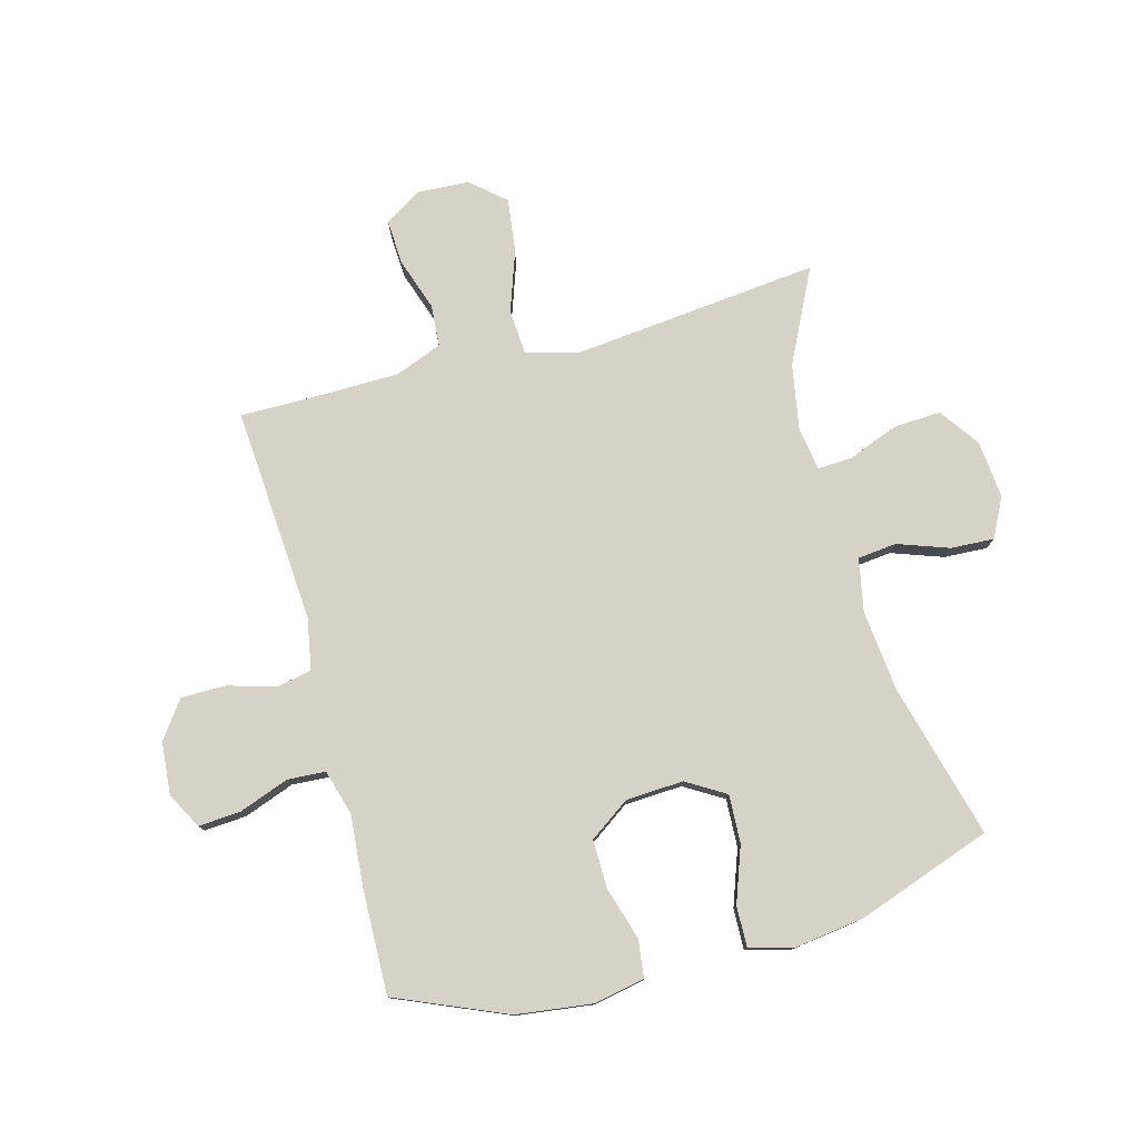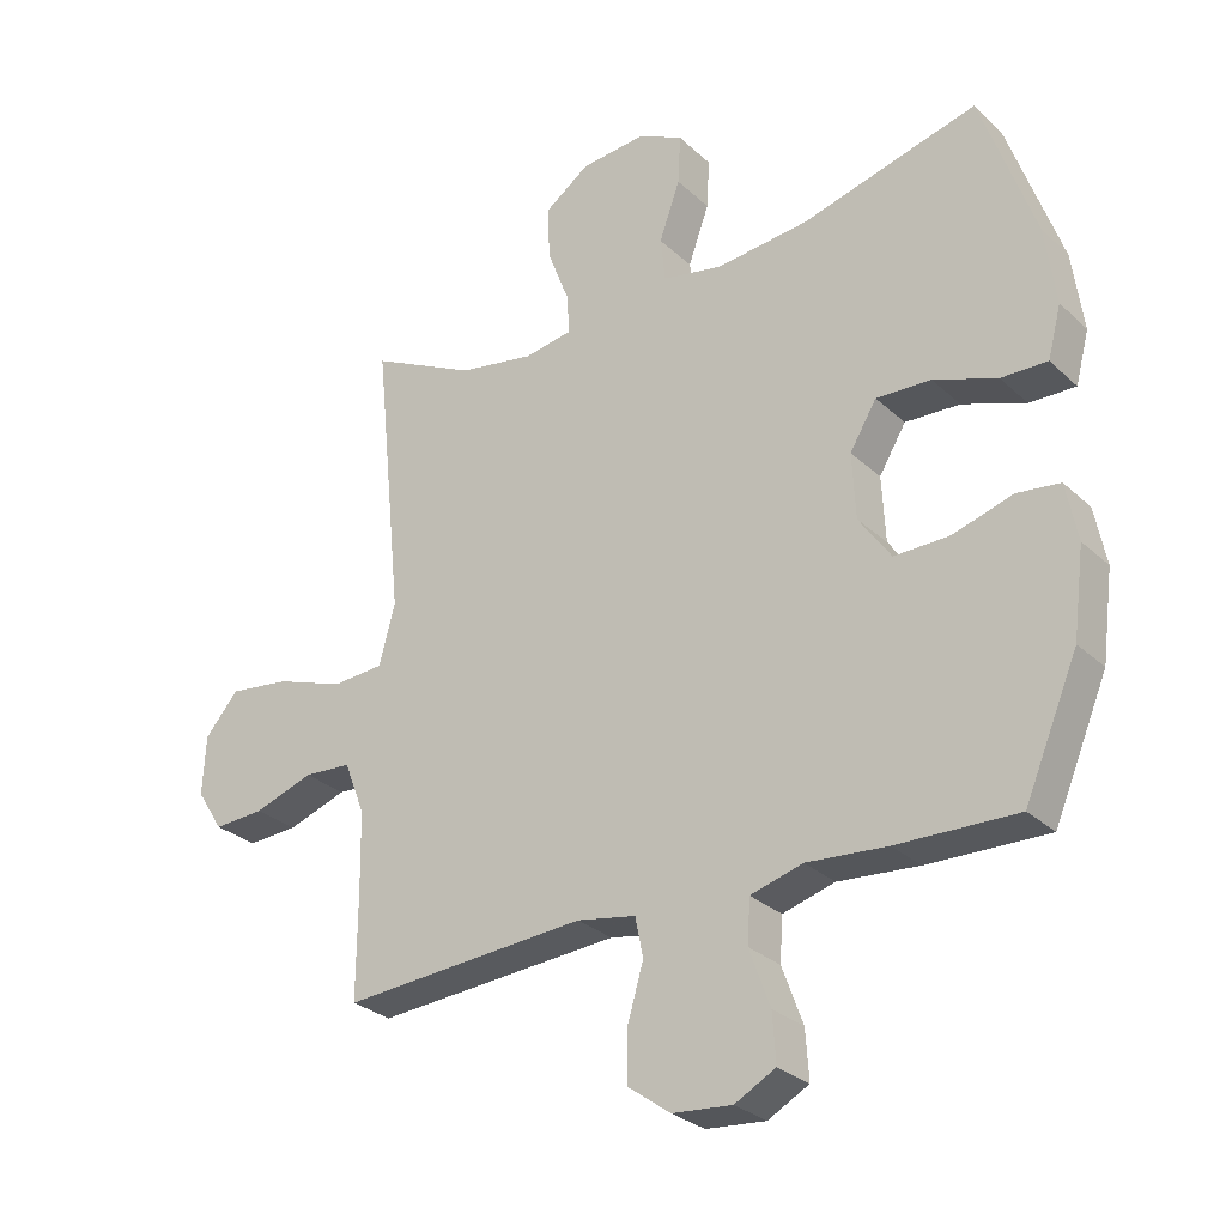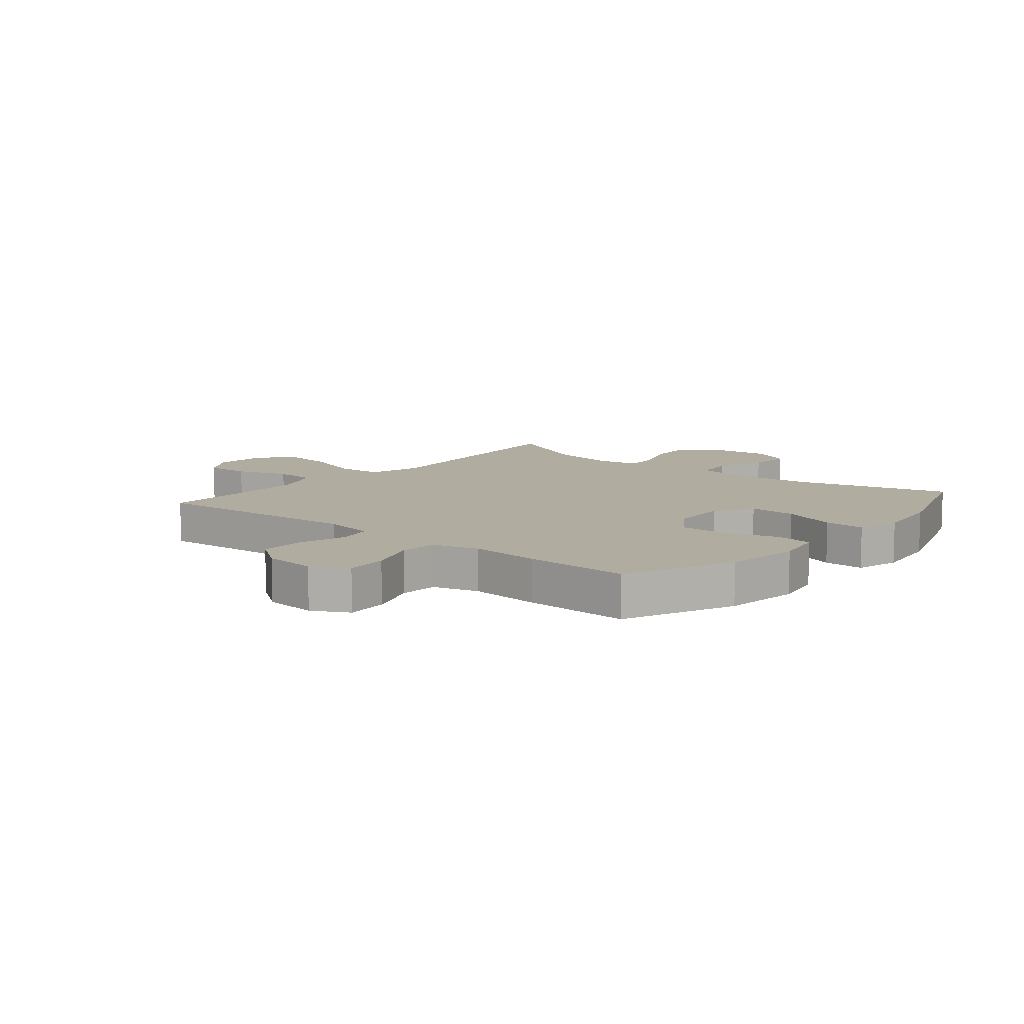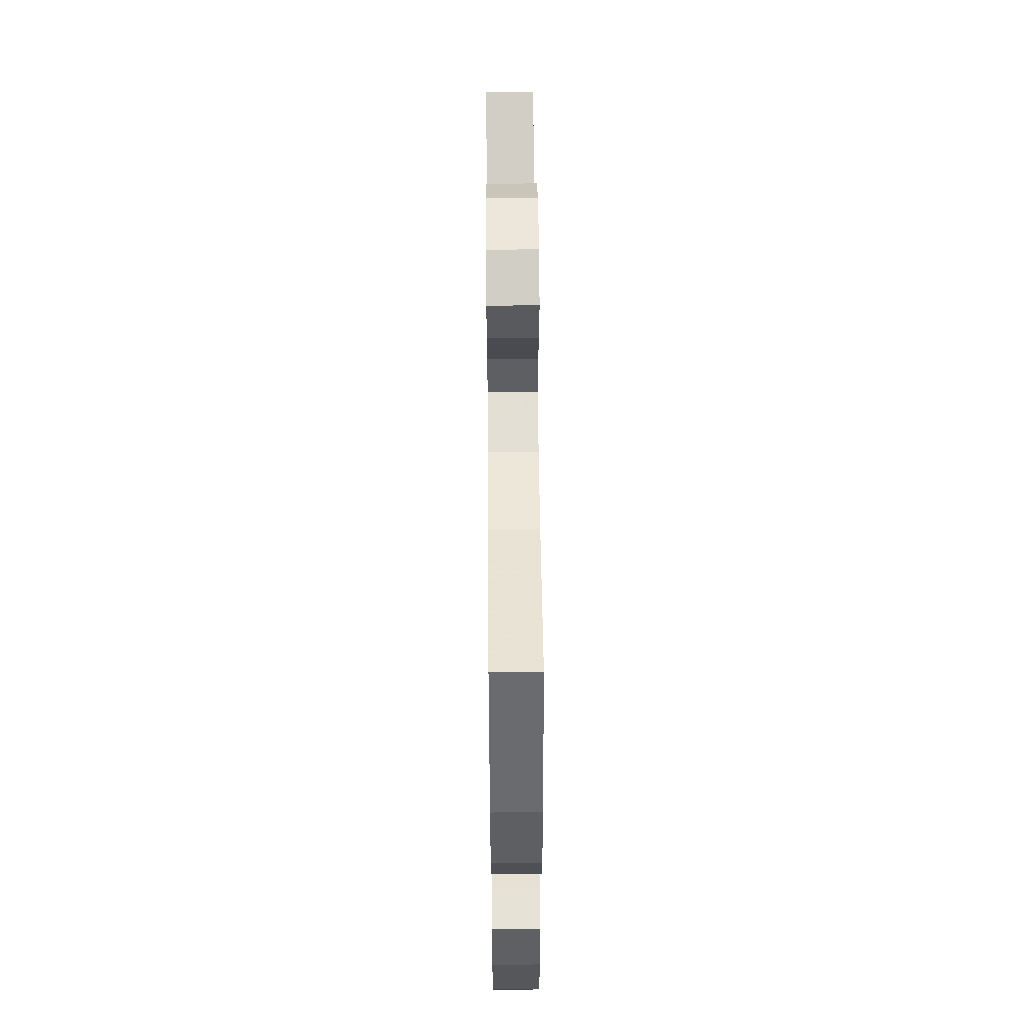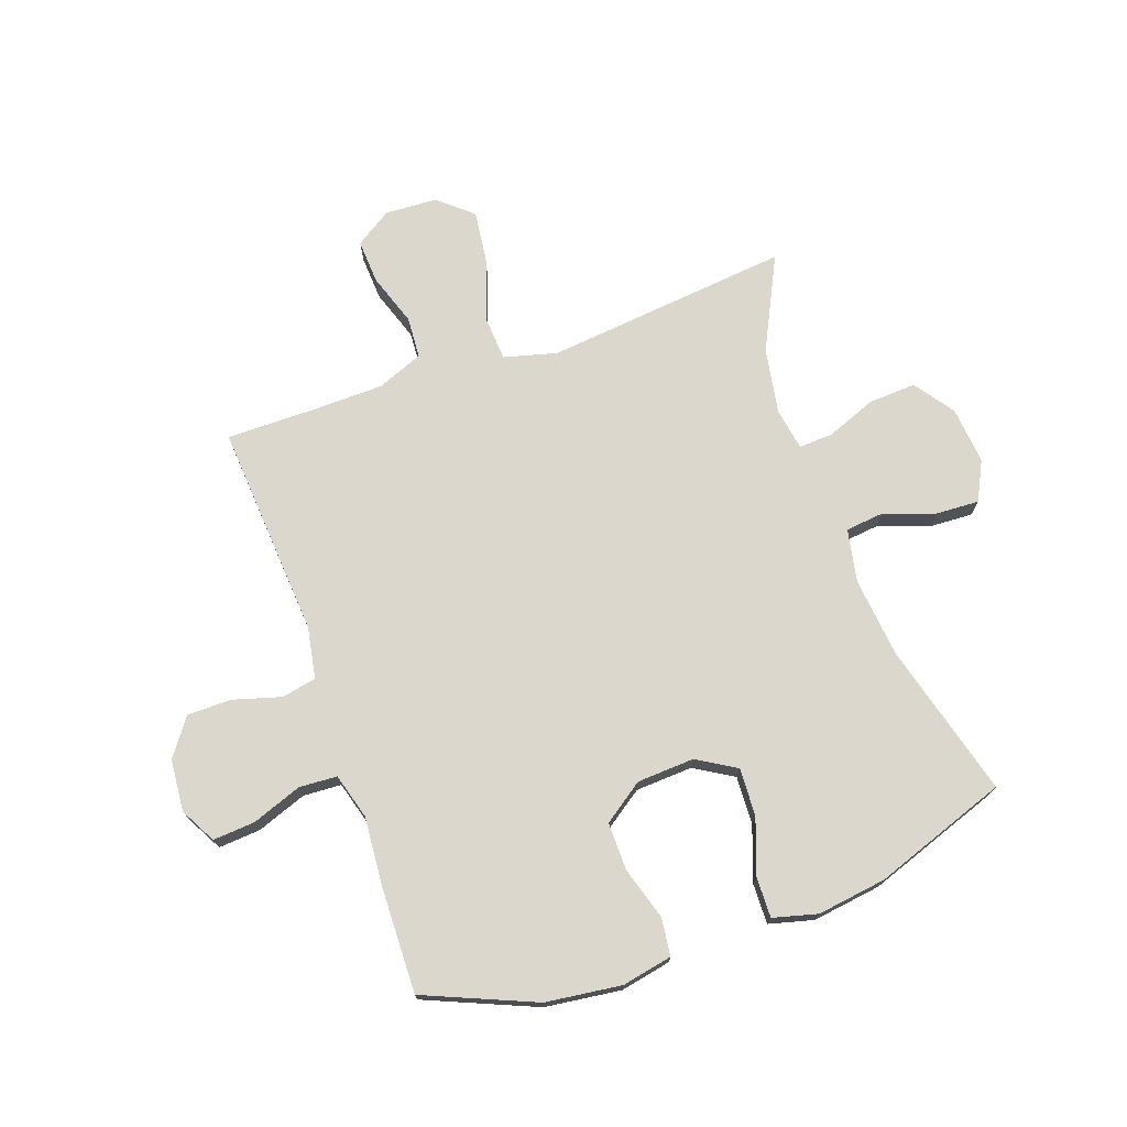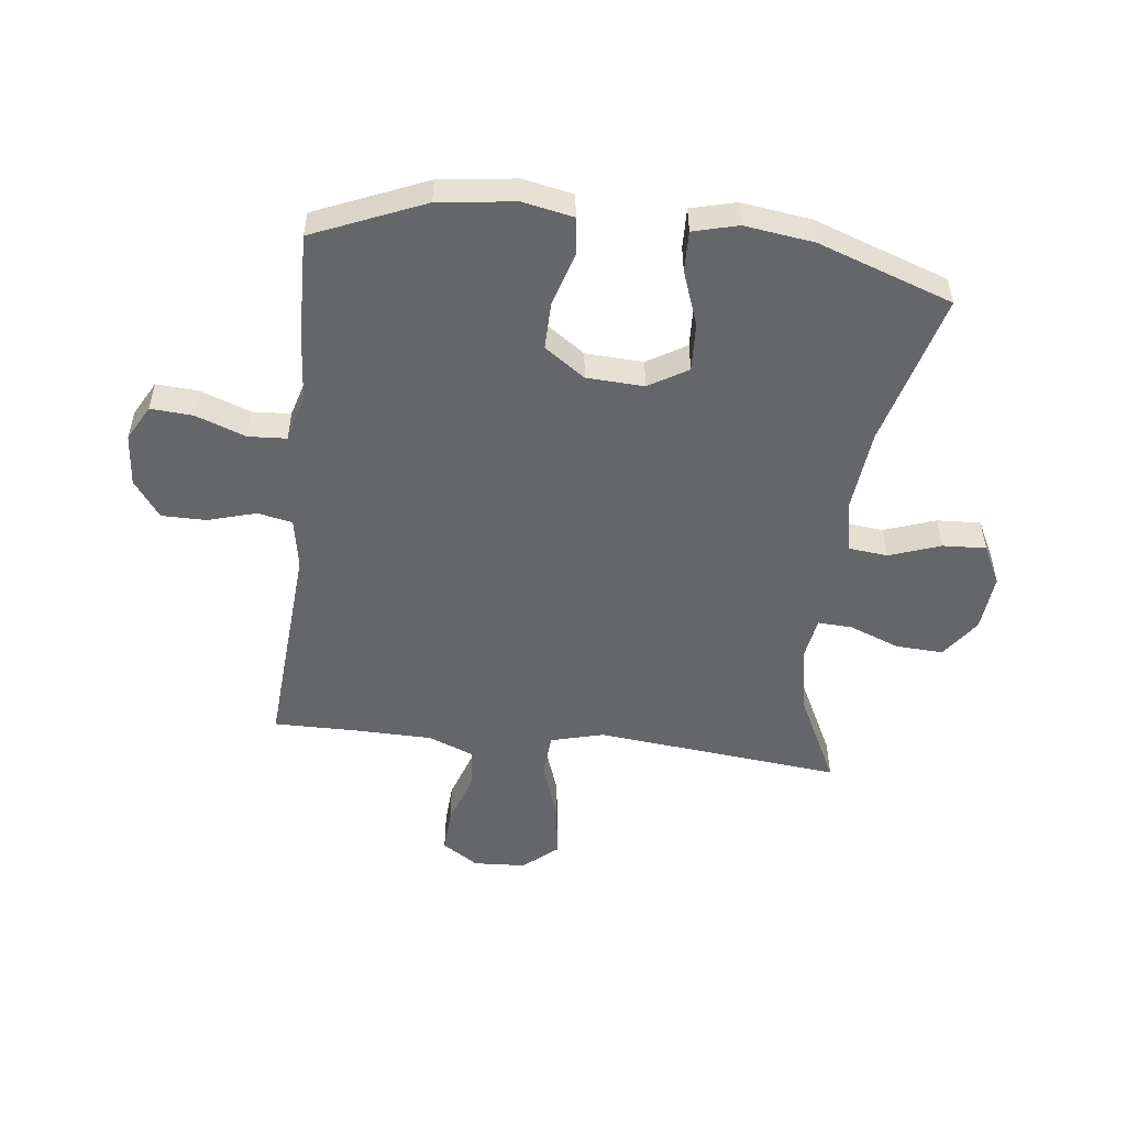
<metadata>
{"format":"obj","ext":"obj","renderer":"f3d","projection":"perspective","resolution":1024,"background":"white","views":[{"elev":77.9,"azim":-105.2,"up":"+Y"},{"elev":-28.6,"azim":-143.5,"up":"+Z"},{"elev":9.9,"azim":-140.1,"up":"+Y"},{"elev":55.9,"azim":-90.5,"up":"+Z"},{"elev":73.1,"azim":-109.6,"up":"+Y"},{"elev":-51.7,"azim":-96.8,"up":"+Y"}]}
</metadata>
<code>
v 0.5 0.07 0.5
v 0.471 0.07 0.218
v 0.457 0.07 0.08
v 0.481 0.07 -0.01
v 0.558 0.07 -0.015
v 0.661 0.07 0.021
v 0.753 0.07 0.033
v 0.803 0.07 -0.025
v 0.808 0.07 -0.114
v 0.768 0.07 -0.176
v 0.692 0.07 -0.172
v 0.603 0.07 -0.142
v 0.532 0.07 -0.147
v 0.501 0.07 -0.226
v 0.499 0.07 -0.348
v 0.5 0.07 -0.5
v 0.134 0.07 -0.475
v 0.046 0.07 -0.491
v 0.034 0.07 -0.55
v 0.058 0.07 -0.632
v 0.058 0.07 -0.708
v -0.005 0.07 -0.754
v -0.094 0.07 -0.762
v -0.155 0.07 -0.729
v -0.15 0.07 -0.657
v -0.119 0.07 -0.572
v -0.123 0.07 -0.507
v -0.201 0.07 -0.485
v -0.321 0.07 -0.495
v -0.5 0.07 -0.5
v -0.58 0.07 -0.312
v -0.597 0.07 -0.182
v -0.58 0.07 -0.096
v -0.516 0.07 -0.088
v -0.426 0.07 -0.115
v -0.344 0.07 -0.116
v -0.296 0.07 -0.047
v -0.291 0.07 0.051
v -0.331 0.07 0.117
v -0.413 0.07 0.113
v -0.507 0.07 0.079
v -0.576 0.07 0.077
v -0.596 0.07 0.153
v -0.58 0.07 0.271
v -0.5 0.07 0.5
v -0.237 0.07 0.43
v -0.099 0.07 0.416
v -0.009 0.07 0.434
v -0.002 0.07 0.5
v -0.033 0.07 0.587
v -0.037 0.07 0.661
v 0.03 0.07 0.695
v 0.128 0.07 0.686
v 0.196 0.07 0.638
v 0.192 0.07 0.557
v 0.159 0.07 0.472
v 0.156 0.07 0.413
v 0.228 0.07 0.401
v 0.341 0.07 0.421
v 0.5 0 0.5
v 0.471 0 0.218
v 0.457 0 0.08
v 0.481 0 -0.01
v 0.558 0 -0.015
v 0.661 0 0.021
v 0.753 0 0.033
v 0.803 0 -0.025
v 0.808 0 -0.114
v 0.768 0 -0.176
v 0.692 0 -0.172
v 0.603 0 -0.142
v 0.532 0 -0.147
v 0.501 0 -0.226
v 0.499 0 -0.348
v 0.5 0 -0.5
v 0.134 0 -0.475
v 0.046 0 -0.491
v 0.034 0 -0.55
v 0.058 0 -0.632
v 0.058 0 -0.708
v -0.005 0 -0.754
v -0.094 0 -0.762
v -0.155 0 -0.729
v -0.15 0 -0.657
v -0.119 0 -0.572
v -0.123 0 -0.507
v -0.201 0 -0.485
v -0.321 0 -0.495
v -0.5 0 -0.5
v -0.58 0 -0.312
v -0.597 0 -0.182
v -0.58 0 -0.096
v -0.516 0 -0.088
v -0.426 0 -0.115
v -0.344 0 -0.116
v -0.296 0 -0.047
v -0.291 0 0.051
v -0.331 0 0.117
v -0.413 0 0.113
v -0.507 0 0.079
v -0.576 0 0.077
v -0.596 0 0.153
v -0.58 0 0.271
v -0.5 0 0.5
v -0.237 0 0.43
v -0.099 0 0.416
v -0.009 0 0.434
v -0.002 0 0.5
v -0.033 0 0.587
v -0.037 0 0.661
v 0.03 0 0.695
v 0.128 0 0.686
v 0.196 0 0.638
v 0.192 0 0.557
v 0.159 0 0.472
v 0.156 0 0.413
v 0.228 0 0.401
v 0.341 0 0.421
f 53 54 55 56
f 53 56 57
f 52 53 57
f 49 50 51 52
f 48 49 52 57
f 47 48 57 58
f 43 44 45 46
f 43 46 47
f 40 41 42 43
f 39 40 43 47
f 38 39 47 58
f 32 33 34 35
f 32 35 36
f 31 32 36
f 28 29 30 31
f 27 28 31 36
f 23 24 25 26
f 23 26 27
f 22 23 27
f 19 20 21 22
f 19 22 27
f 18 19 27 36
f 15 16 17
f 14 15 17 18
f 13 14 18 36
f 9 10 11 12
f 5 6 7 8
f 5 8 9 12
f 59 1 2
f 59 2 3
f 37 38 58 59
f 37 59 3 4
f 12 13 36 37
f 4 5 12 37
f 115 114 113 112
f 116 115 112
f 116 112 111
f 111 110 109 108
f 116 111 108 107
f 117 116 107 106
f 105 104 103 102
f 106 105 102
f 102 101 100 99
f 106 102 99 98
f 117 106 98 97
f 94 93 92 91
f 95 94 91
f 95 91 90
f 90 89 88 87
f 95 90 87 86
f 85 84 83 82
f 86 85 82
f 86 82 81
f 81 80 79 78
f 86 81 78
f 95 86 78 77
f 76 75 74
f 77 76 74 73
f 95 77 73 72
f 71 70 69 68
f 67 66 65 64
f 71 68 67 64
f 61 60 118
f 62 61 118
f 118 117 97 96
f 63 62 118 96
f 96 95 72 71
f 96 71 64 63
f 1 60 61 2
f 2 61 62 3
f 3 62 63 4
f 4 63 64 5
f 5 64 65 6
f 6 65 66 7
f 7 66 67 8
f 8 67 68 9
f 9 68 69 10
f 10 69 70 11
f 11 70 71 12
f 12 71 72 13
f 13 72 73 14
f 14 73 74 15
f 15 74 75 16
f 16 75 76 17
f 17 76 77 18
f 18 77 78 19
f 19 78 79 20
f 20 79 80 21
f 21 80 81 22
f 22 81 82 23
f 23 82 83 24
f 24 83 84 25
f 25 84 85 26
f 26 85 86 27
f 27 86 87 28
f 28 87 88 29
f 29 88 89 30
f 30 89 90 31
f 31 90 91 32
f 32 91 92 33
f 33 92 93 34
f 34 93 94 35
f 35 94 95 36
f 36 95 96 37
f 37 96 97 38
f 38 97 98 39
f 39 98 99 40
f 40 99 100 41
f 41 100 101 42
f 42 101 102 43
f 43 102 103 44
f 44 103 104 45
f 45 104 105 46
f 46 105 106 47
f 47 106 107 48
f 48 107 108 49
f 49 108 109 50
f 50 109 110 51
f 51 110 111 52
f 52 111 112 53
f 53 112 113 54
f 54 113 114 55
f 55 114 115 56
f 56 115 116 57
f 57 116 117 58
f 58 117 118 59
f 59 118 60 1

</code>
